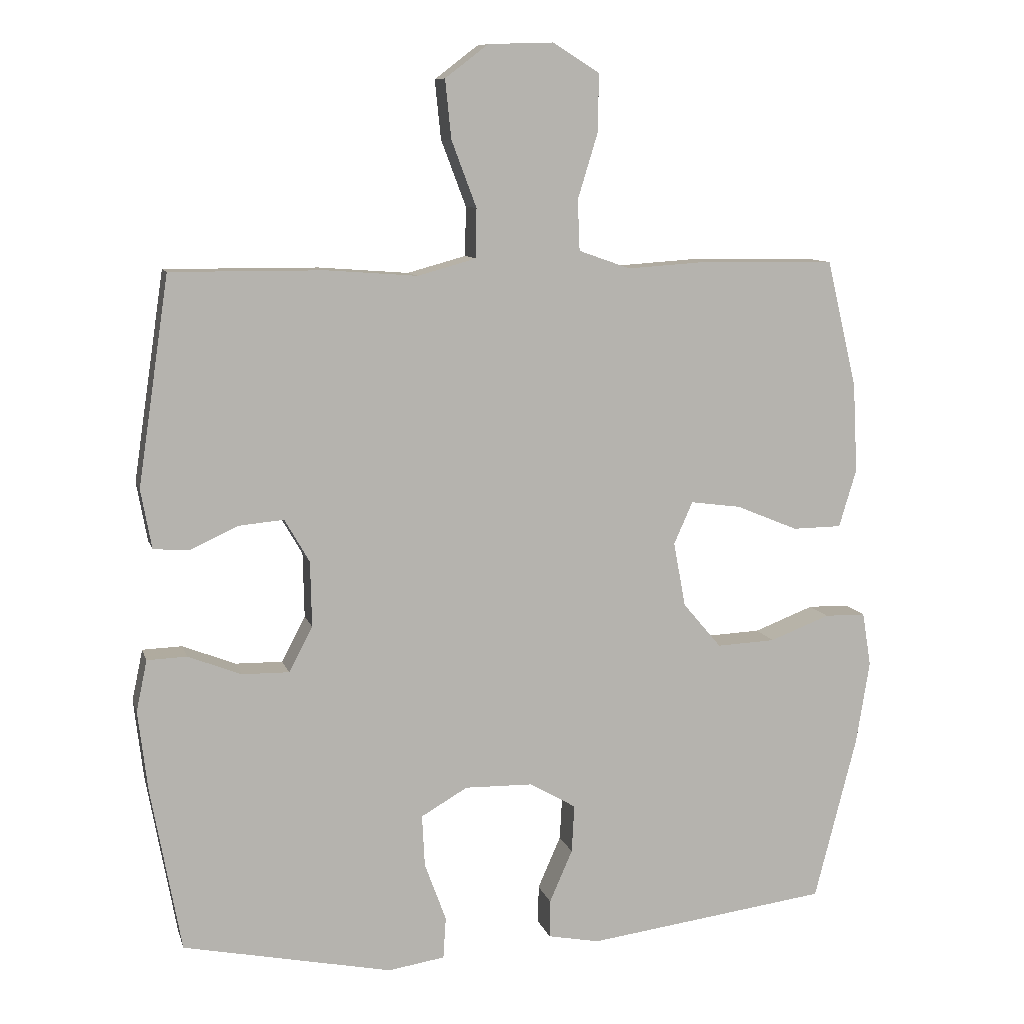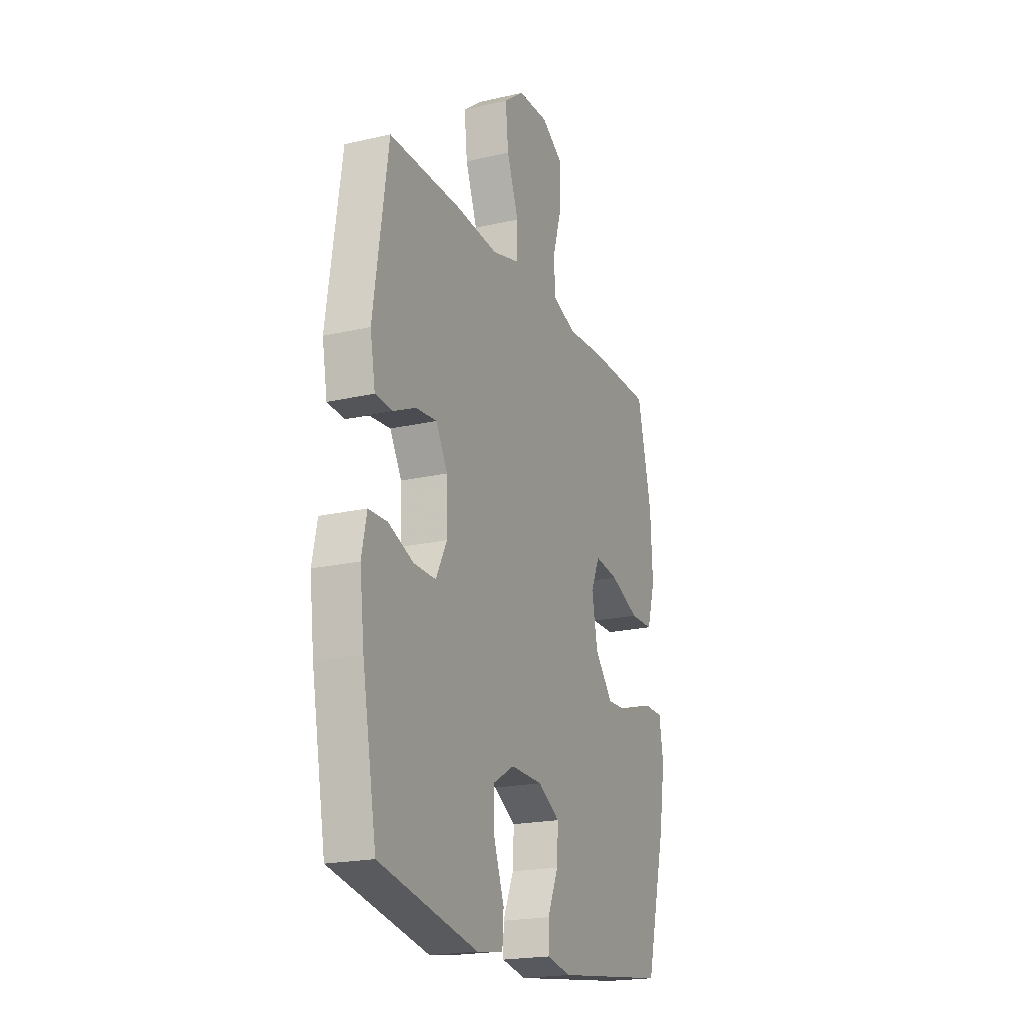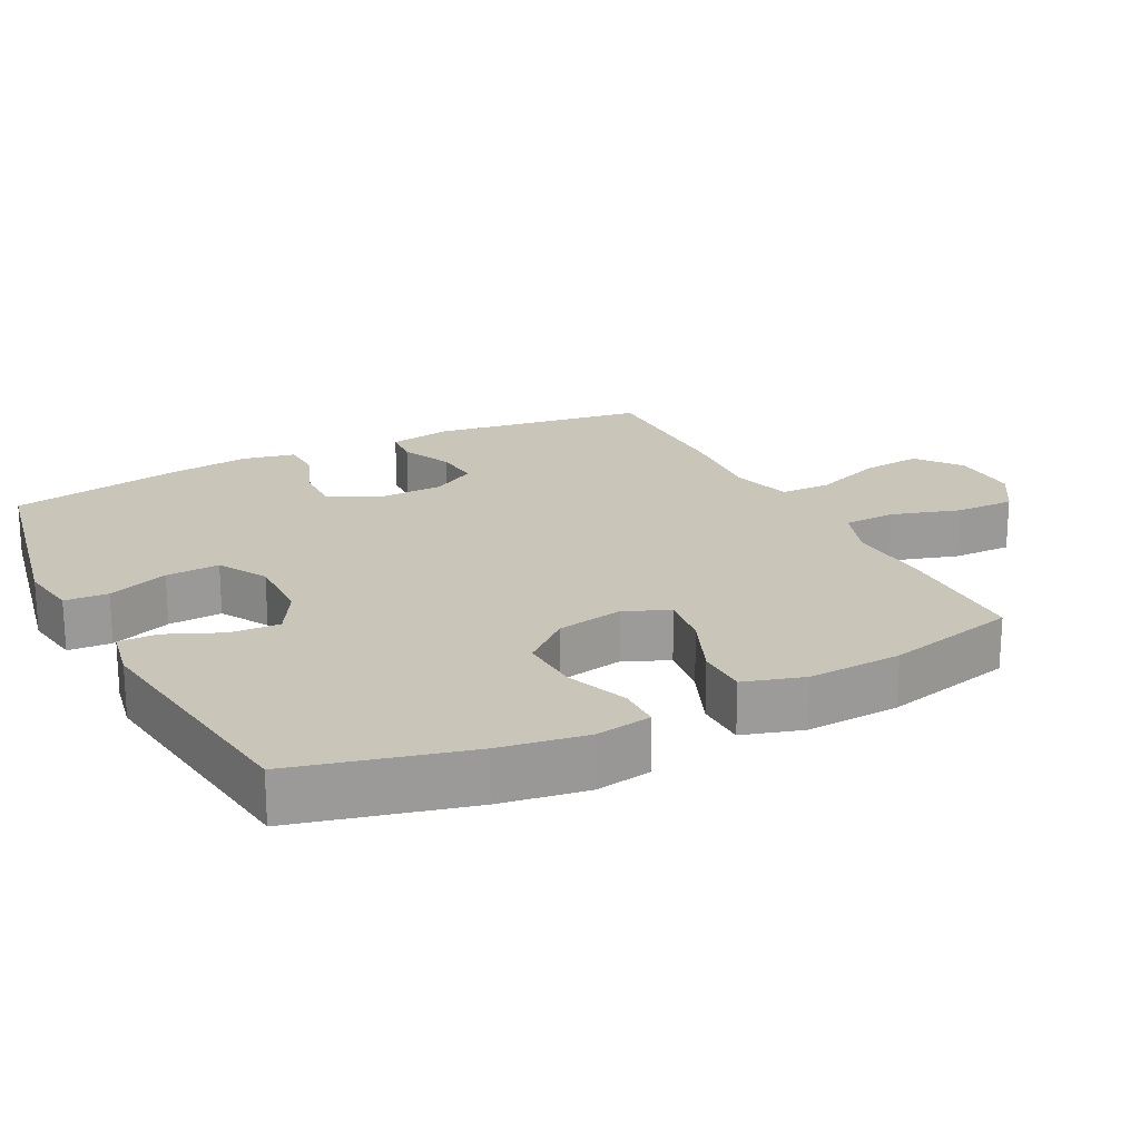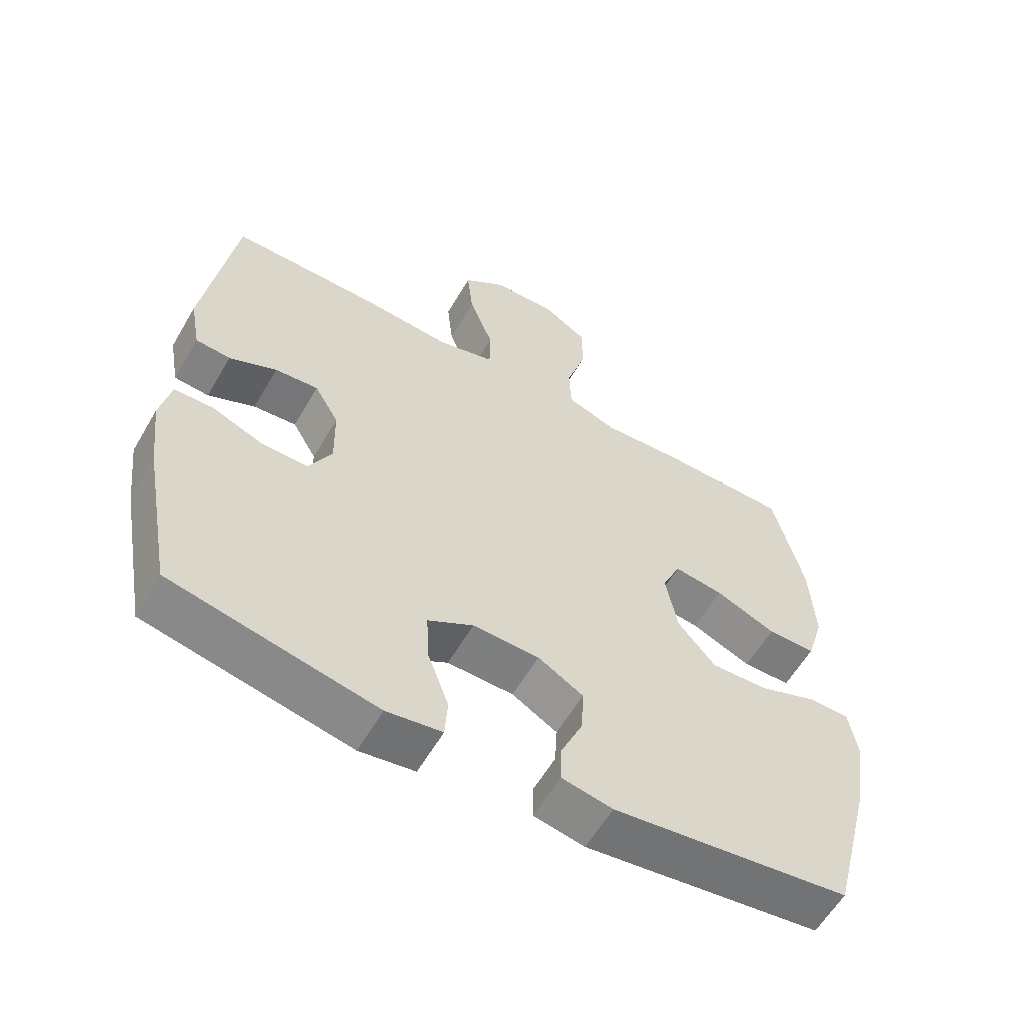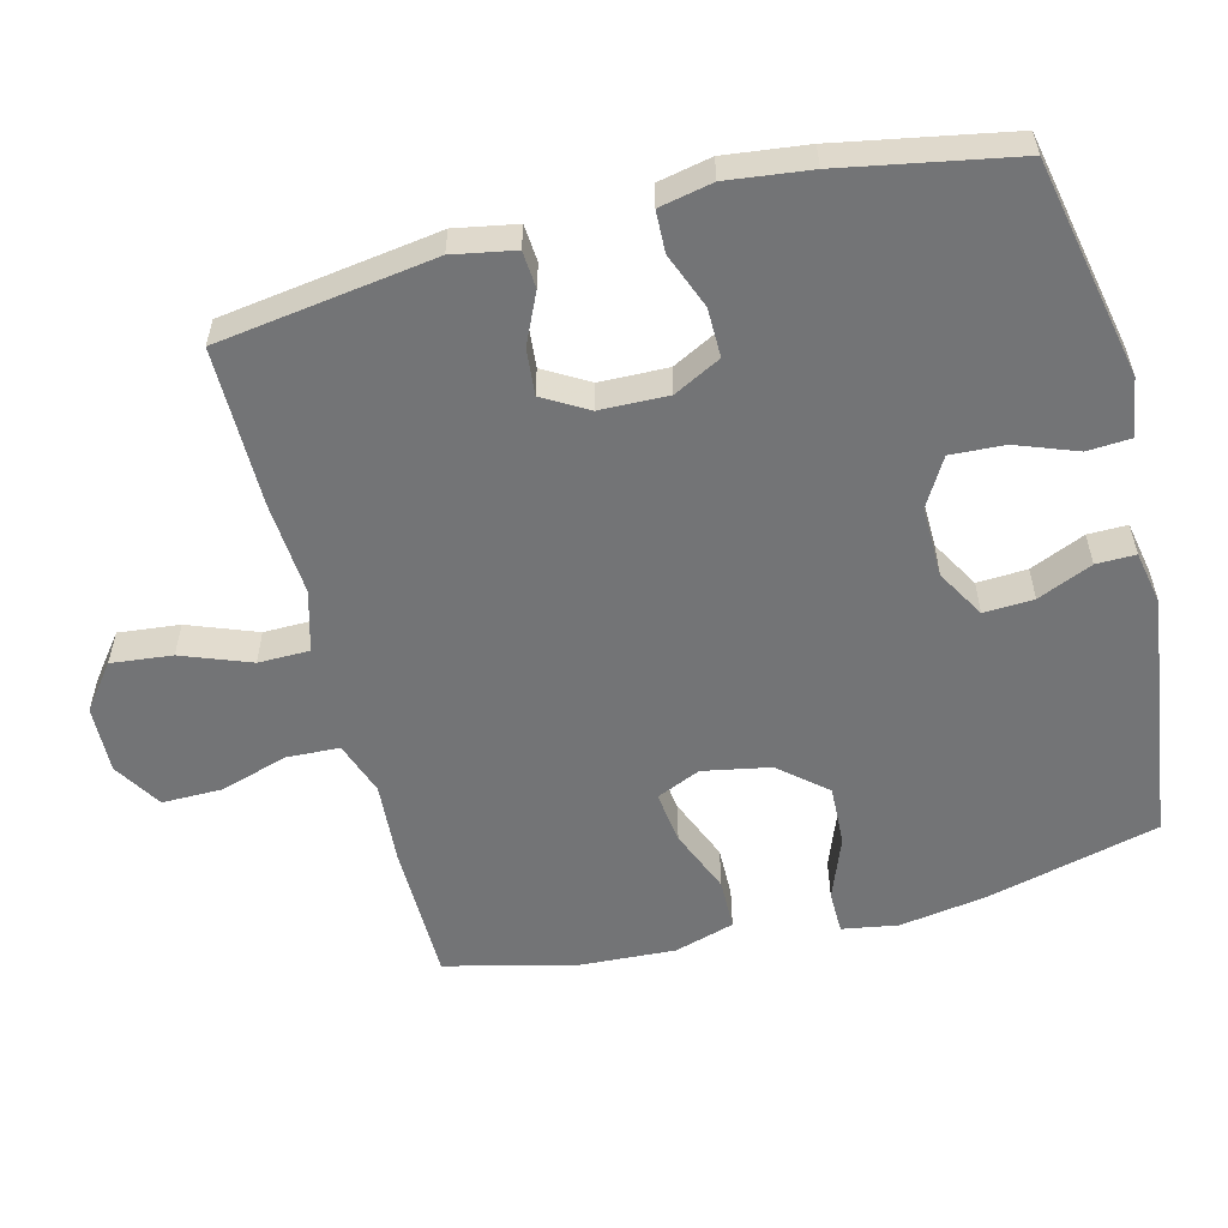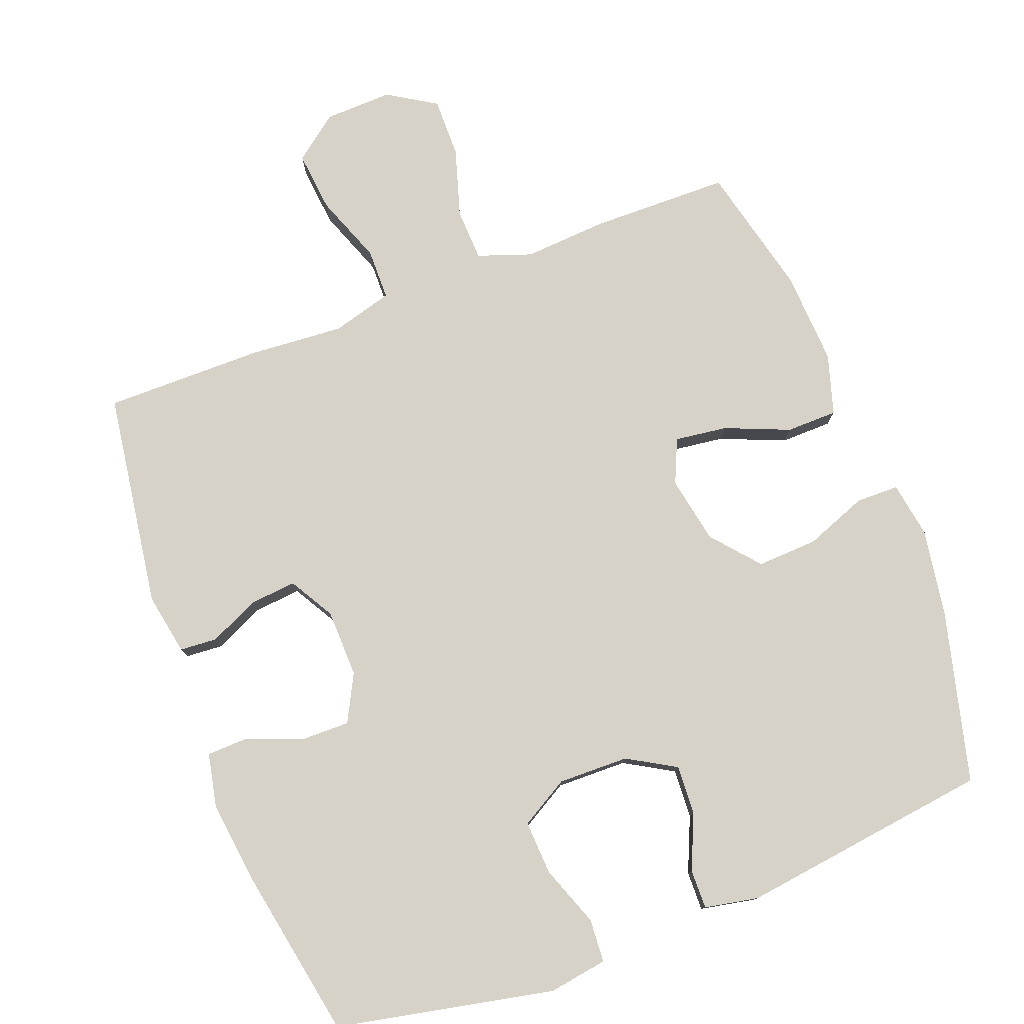
<metadata>
{"format":"obj","ext":"obj","renderer":"f3d","projection":"perspective","resolution":1024,"background":"white","views":[{"elev":9.5,"azim":165.9,"up":"+Z"},{"elev":-20.3,"azim":112.8,"up":"+Z"},{"elev":20.6,"azim":-117.1,"up":"+Y"},{"elev":-59.2,"azim":149.9,"up":"+Z"},{"elev":-56.2,"azim":104.2,"up":"+Y"},{"elev":78.3,"azim":159.1,"up":"+Y"}]}
</metadata>
<code>
v -0.5 0.07 0.5
v -0.302 0.07 0.503
v -0.183 0.07 0.495
v -0.106 0.07 0.522
v -0.103 0.07 0.597
v -0.133 0.07 0.695
v -0.134 0.07 0.78
v -0.065 0.07 0.823
v 0.032 0.07 0.82
v 0.096 0.07 0.771
v 0.087 0.07 0.684
v 0.05 0.07 0.586
v 0.051 0.07 0.513
v 0.138 0.07 0.489
v 0.272 0.07 0.499
v 0.5 0.07 0.5
v 0.546 0.07 0.191
v 0.53 0.07 0.103
v 0.477 0.07 0.099
v 0.405 0.07 0.132
v 0.339 0.07 0.138
v 0.302 0.07 0.074
v 0.3 0.07 -0.023
v 0.335 0.07 -0.09
v 0.405 0.07 -0.089
v 0.484 0.07 -0.058
v 0.543 0.07 -0.06
v 0.559 0.07 -0.136
v 0.545 0.07 -0.254
v 0.5 0.07 -0.5
v 0.189 0.07 -0.564
v 0.105 0.07 -0.551
v 0.101 0.07 -0.489
v 0.133 0.07 -0.402
v 0.137 0.07 -0.325
v 0.068 0.07 -0.285
v -0.033 0.07 -0.287
v -0.102 0.07 -0.327
v -0.098 0.07 -0.398
v -0.064 0.07 -0.476
v -0.063 0.07 -0.532
v -0.14 0.07 -0.547
v -0.5 0.07 -0.5
v -0.563 0.07 -0.254
v -0.583 0.07 -0.13
v -0.57 0.07 -0.05
v -0.509 0.07 -0.049
v -0.42 0.07 -0.083
v -0.333 0.07 -0.087
v -0.276 0.07 -0.02
v -0.258 0.07 0.076
v -0.286 0.07 0.139
v -0.361 0.07 0.129
v -0.453 0.07 0.091
v -0.526 0.07 0.092
v -0.552 0.07 0.178
v -0.545 0.07 0.312
v -0.5 0 0.5
v -0.302 0 0.503
v -0.183 0 0.495
v -0.106 0 0.522
v -0.103 0 0.597
v -0.133 0 0.695
v -0.134 0 0.78
v -0.065 0 0.823
v 0.032 0 0.82
v 0.096 0 0.771
v 0.087 0 0.684
v 0.05 0 0.586
v 0.051 0 0.513
v 0.138 0 0.489
v 0.272 0 0.499
v 0.5 0 0.5
v 0.546 0 0.191
v 0.53 0 0.103
v 0.477 0 0.099
v 0.405 0 0.132
v 0.339 0 0.138
v 0.302 0 0.074
v 0.3 0 -0.023
v 0.335 0 -0.09
v 0.405 0 -0.089
v 0.484 0 -0.058
v 0.543 0 -0.06
v 0.559 0 -0.136
v 0.545 0 -0.254
v 0.5 0 -0.5
v 0.189 0 -0.564
v 0.105 0 -0.551
v 0.101 0 -0.489
v 0.133 0 -0.402
v 0.137 0 -0.325
v 0.068 0 -0.285
v -0.033 0 -0.287
v -0.102 0 -0.327
v -0.098 0 -0.398
v -0.064 0 -0.476
v -0.063 0 -0.532
v -0.14 0 -0.547
v -0.5 0 -0.5
v -0.563 0 -0.254
v -0.583 0 -0.13
v -0.57 0 -0.05
v -0.509 0 -0.049
v -0.42 0 -0.083
v -0.333 0 -0.087
v -0.276 0 -0.02
v -0.258 0 0.076
v -0.286 0 0.139
v -0.361 0 0.129
v -0.453 0 0.091
v -0.526 0 0.092
v -0.552 0 0.178
v -0.545 0 0.312
f 53 54 55 56
f 52 53 56 57
f 45 46 47 48
f 45 48 49
f 44 45 49
f 43 44 49
f 42 43 49 50
f 39 40 41 42
f 38 39 42 50
f 31 32 33 34
f 31 34 35
f 30 31 35
f 29 30 35 36
f 25 26 27 28
f 24 25 28 29
f 17 18 19 20
f 17 20 21
f 14 15 16 17
f 13 14 17 21
f 9 10 11 12
f 9 12 13
f 8 9 13
f 5 6 7 8
f 4 5 8 13
f 3 4 13 21
f 52 57 1 2
f 51 52 2 3
f 37 38 50 51
f 24 29 36 37
f 23 24 37 51
f 22 23 51 3
f 3 21 22
f 113 112 111 110
f 114 113 110 109
f 105 104 103 102
f 106 105 102
f 106 102 101
f 106 101 100
f 107 106 100 99
f 99 98 97 96
f 107 99 96 95
f 91 90 89 88
f 92 91 88
f 92 88 87
f 93 92 87 86
f 85 84 83 82
f 86 85 82 81
f 77 76 75 74
f 78 77 74
f 74 73 72 71
f 78 74 71 70
f 69 68 67 66
f 70 69 66
f 70 66 65
f 65 64 63 62
f 70 65 62 61
f 78 70 61 60
f 59 58 114 109
f 60 59 109 108
f 108 107 95 94
f 94 93 86 81
f 108 94 81 80
f 60 108 80 79
f 79 78 60
f 1 58 59 2
f 2 59 60 3
f 3 60 61 4
f 4 61 62 5
f 5 62 63 6
f 6 63 64 7
f 7 64 65 8
f 8 65 66 9
f 9 66 67 10
f 10 67 68 11
f 11 68 69 12
f 12 69 70 13
f 13 70 71 14
f 14 71 72 15
f 15 72 73 16
f 16 73 74 17
f 17 74 75 18
f 18 75 76 19
f 19 76 77 20
f 20 77 78 21
f 21 78 79 22
f 22 79 80 23
f 23 80 81 24
f 24 81 82 25
f 25 82 83 26
f 26 83 84 27
f 27 84 85 28
f 28 85 86 29
f 29 86 87 30
f 30 87 88 31
f 31 88 89 32
f 32 89 90 33
f 33 90 91 34
f 34 91 92 35
f 35 92 93 36
f 36 93 94 37
f 37 94 95 38
f 38 95 96 39
f 39 96 97 40
f 40 97 98 41
f 41 98 99 42
f 42 99 100 43
f 43 100 101 44
f 44 101 102 45
f 45 102 103 46
f 46 103 104 47
f 47 104 105 48
f 48 105 106 49
f 49 106 107 50
f 50 107 108 51
f 51 108 109 52
f 52 109 110 53
f 53 110 111 54
f 54 111 112 55
f 55 112 113 56
f 56 113 114 57
f 57 114 58 1

</code>
